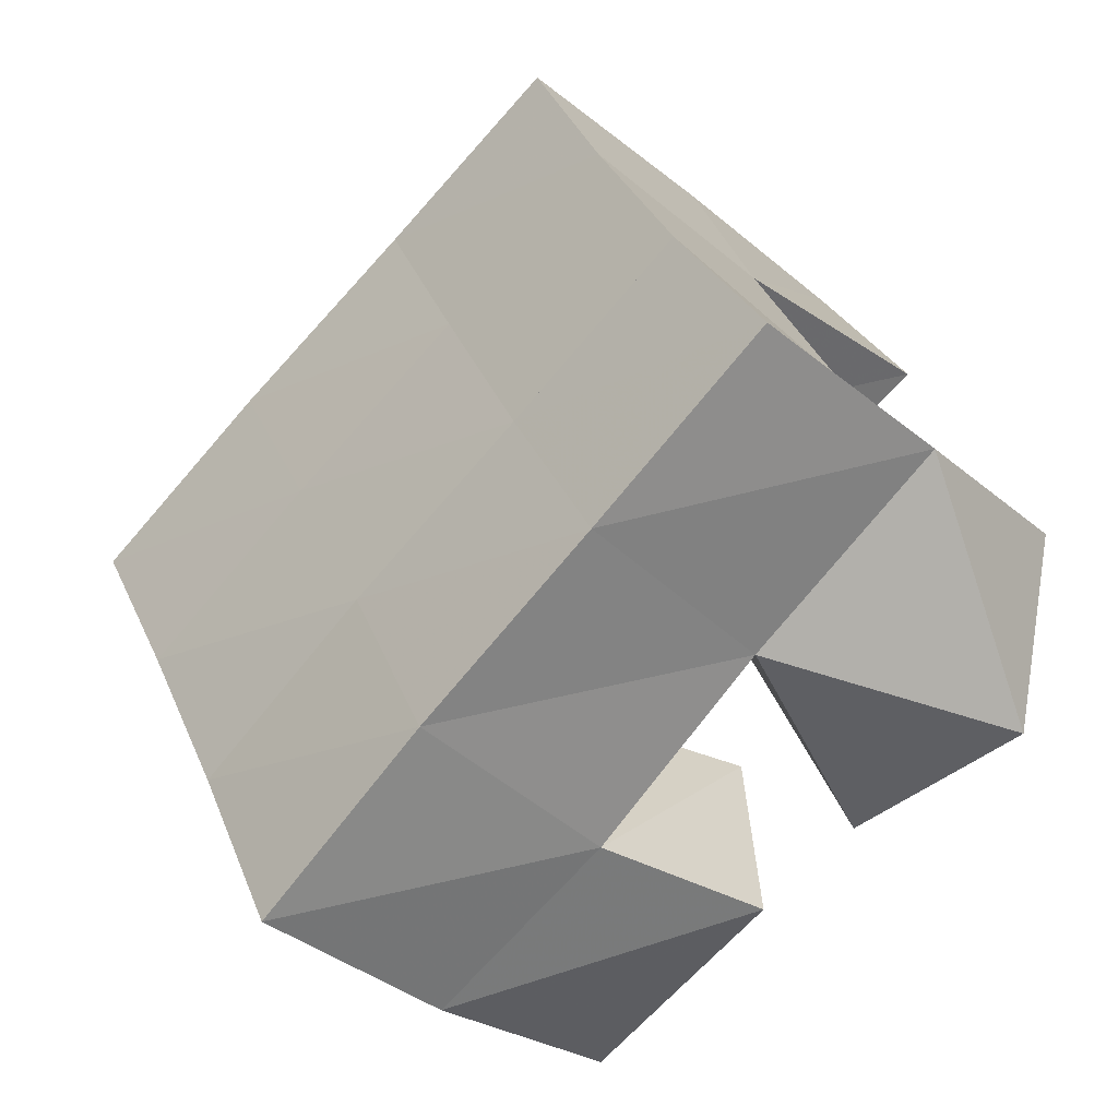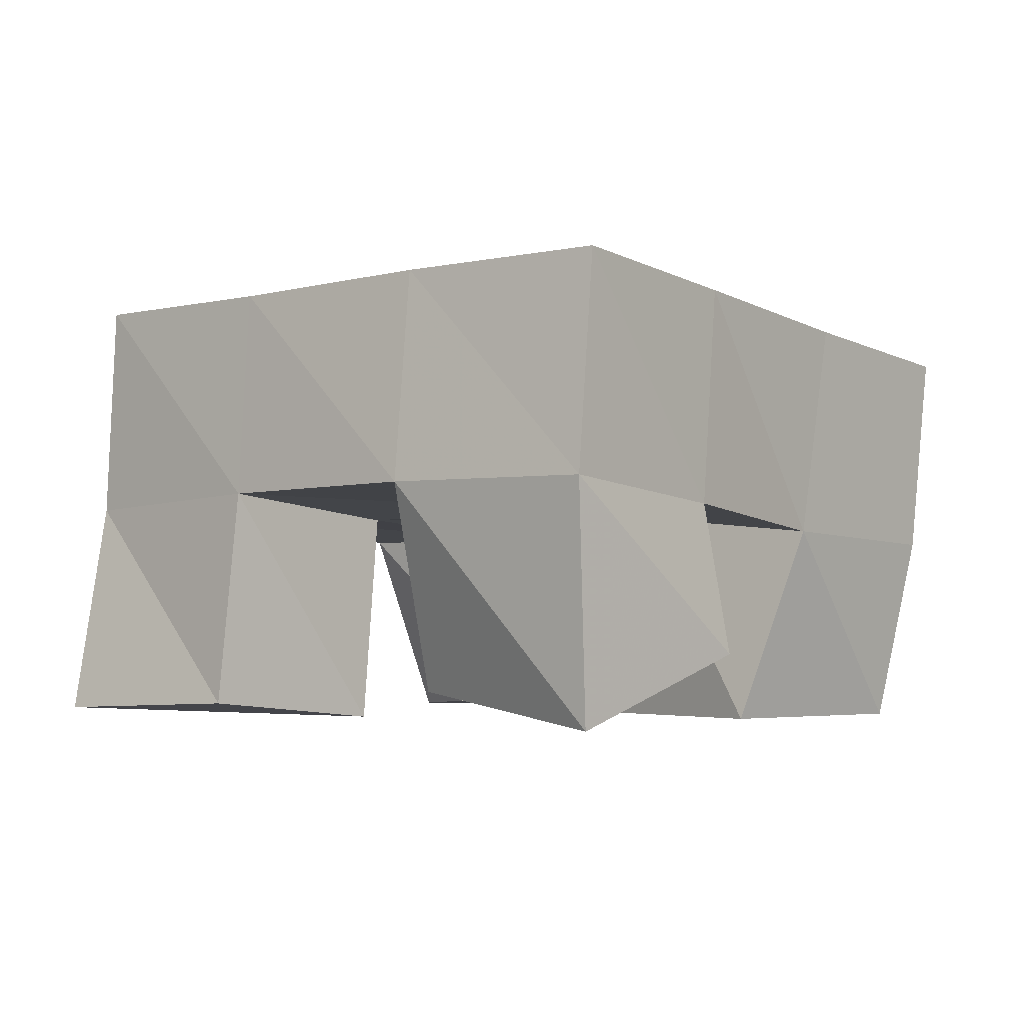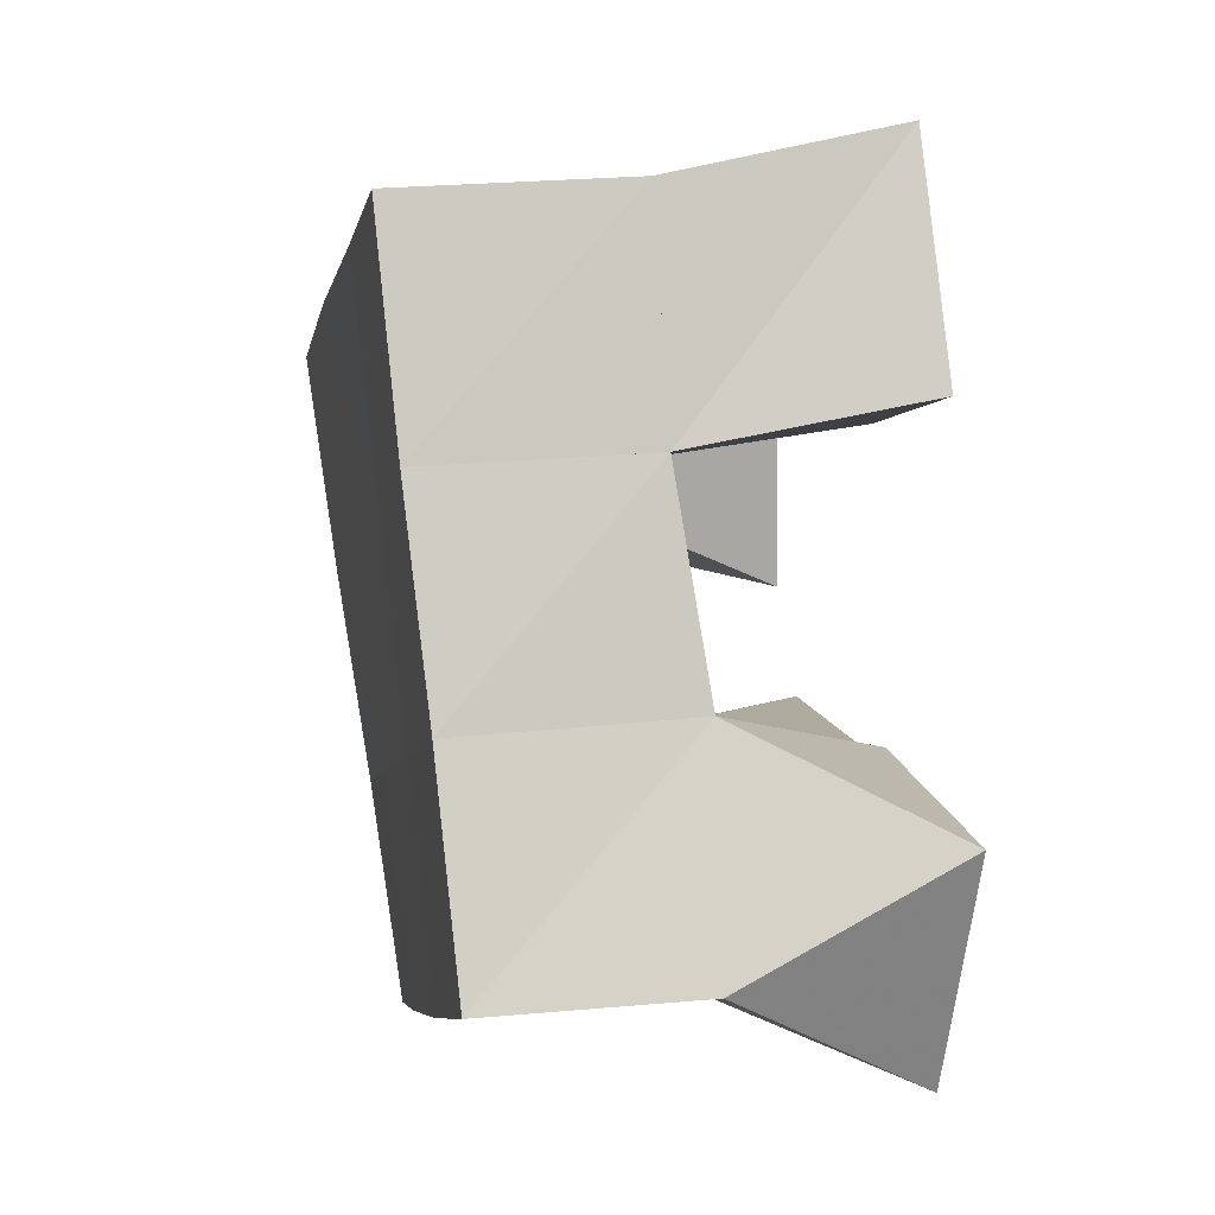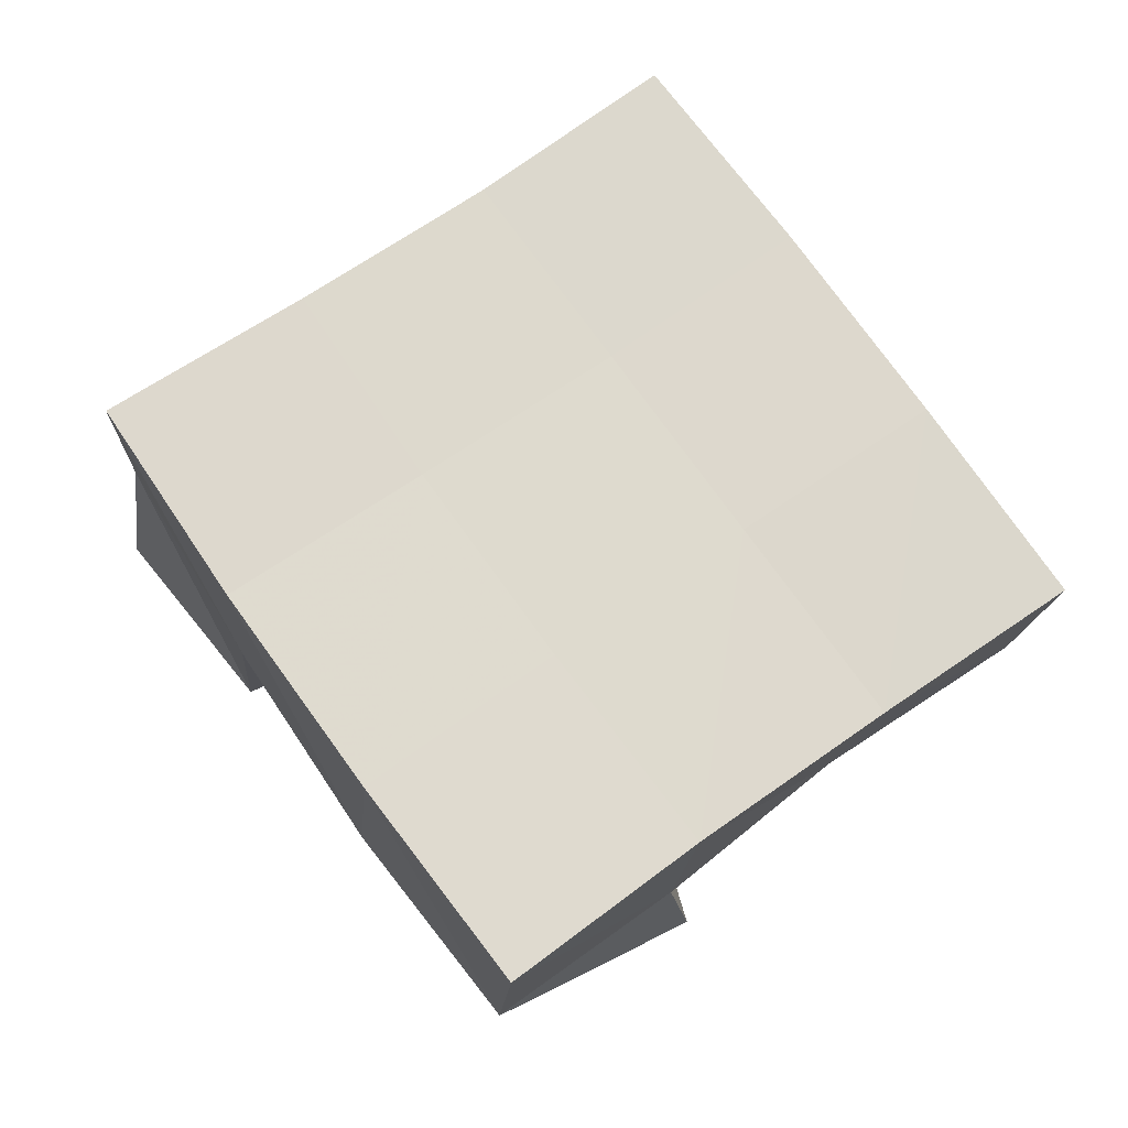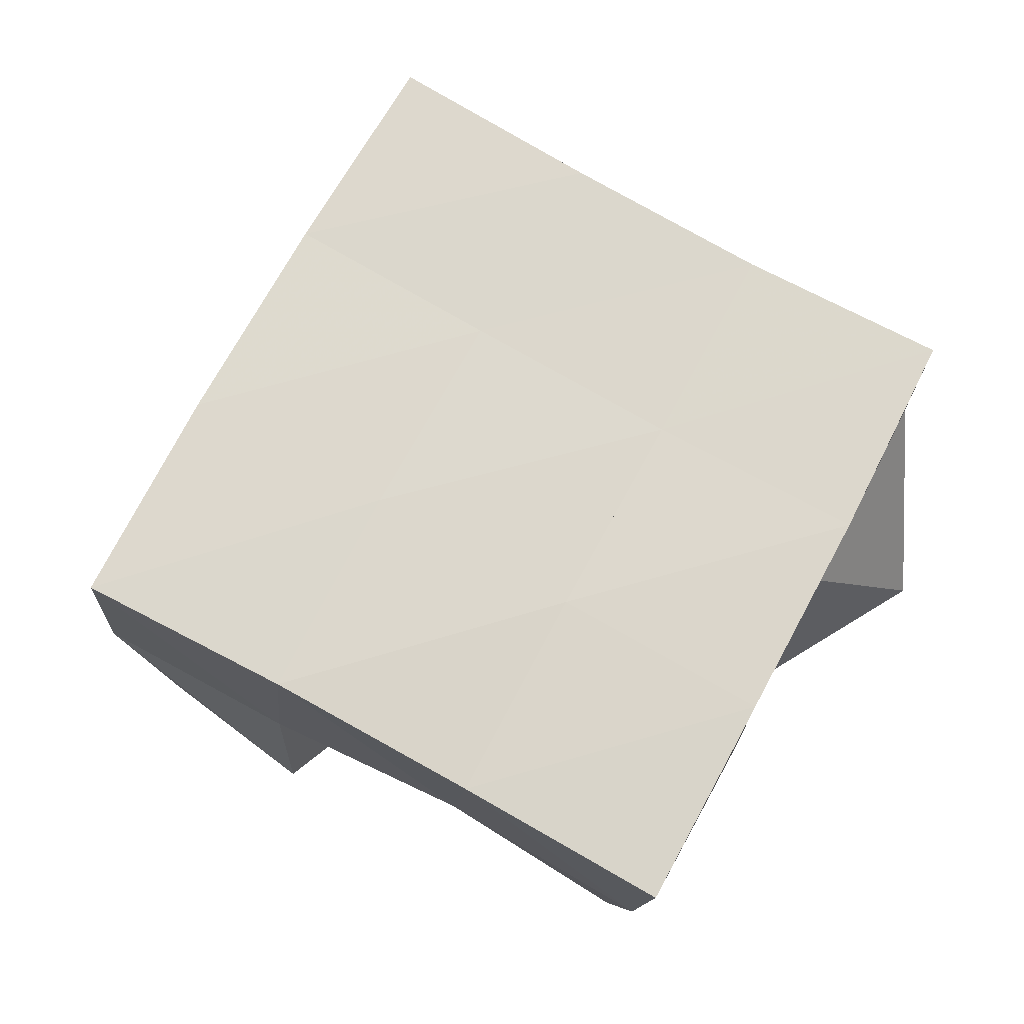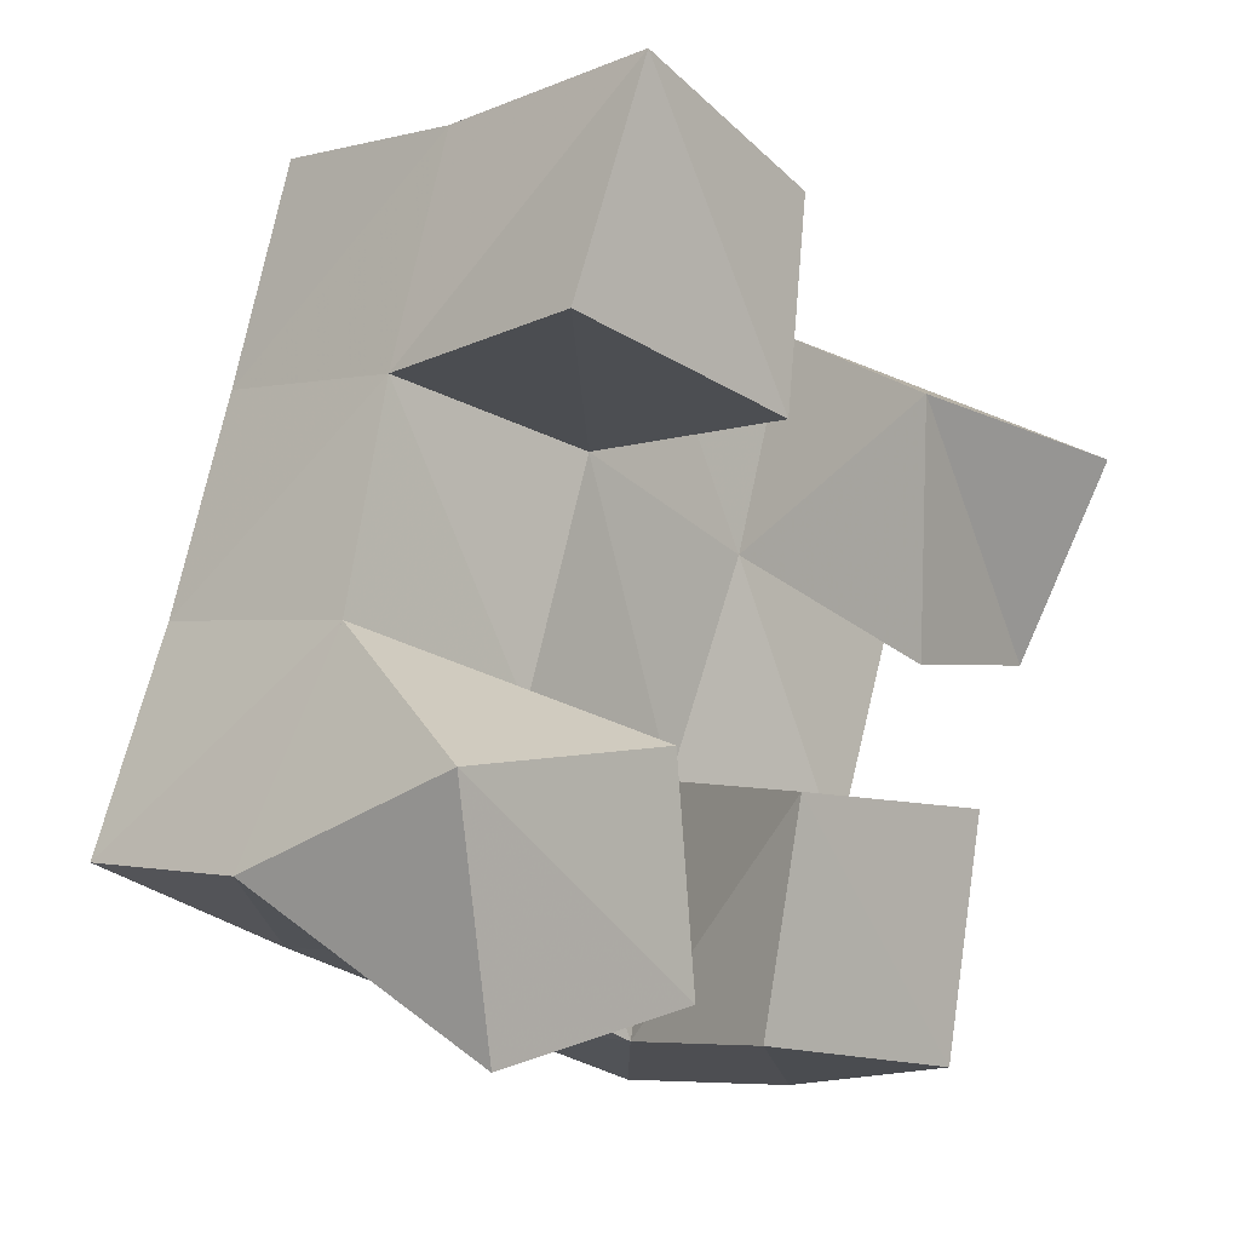
<metadata>
{"format":"obj","ext":"obj","renderer":"f3d","projection":"perspective","resolution":1024,"background":"white","views":[{"elev":-47.8,"azim":-135.2,"up":"+Z"},{"elev":-2.8,"azim":61.1,"up":"+Y"},{"elev":16.2,"azim":-100.3,"up":"+Z"},{"elev":74.1,"azim":76.6,"up":"+Y"},{"elev":71.6,"azim":140.5,"up":"+Y"},{"elev":1.3,"azim":-45.2,"up":"+Z"}]}
</metadata>
<code>
v 0.7928 0.104 0.1155
v 0.7733 0.1498 0.1469
v 0.8391 0.1 0.1225
v 0.8233 0.1475 0.1279
v 0.7814 0.1 0.1684
v 0.7959 0.1468 0.1917
v 0.8373 0.1031 0.1692
v 0.8413 0.1467 0.1743
v 0.9122 0.1073 0.1815
v 0.9069 0.1516 0.2034
v 0.9569 0.1166 0.18
v 0.9537 0.1512 0.1846
v 0.9141 0.1077 0.2355
v 0.926 0.1558 0.2503
v 0.9653 0.1003 0.2234
v 0.9721 0.1555 0.2289
v 0.8085 0.1006 0.2459
v 0.8115 0.1521 0.237
v 0.8641 0.1 0.2286
v 0.8615 0.1501 0.2237
v 0.8293 0.1024 0.2932
v 0.8271 0.1527 0.2845
v 0.8737 0.1044 0.2719
v 0.877 0.155 0.2684
v 0.8615 0.1037 0.1119
v 0.8682 0.1452 0.1071
v 0.9123 0.1 0.1021
v 0.9146 0.1444 0.09255
v 0.8679 0.1 0.1592
v 0.8859 0.1514 0.1575
v 0.9218 0.1 0.1527
v 0.9324 0.1464 0.1411
v 0.7754 0.196 0.1458
v 0.8215 0.1955 0.1255
v 0.7952 0.198 0.1908
v 0.8409 0.1977 0.172
v 0.8128 0.2009 0.2359
v 0.8591 0.2005 0.219
v 0.8296 0.2031 0.2831
v 0.8767 0.2032 0.2656
v 0.8682 0.1947 0.1064
v 0.8867 0.1977 0.1535
v 0.9053 0.2012 0.2002
v 0.9246 0.2046 0.2458
v 0.9148 0.1919 0.08764
v 0.9329 0.1962 0.1341
v 0.9516 0.2011 0.18
v 0.9713 0.2051 0.225
f 1 2 4
f 3 1 4
f 2 6 8
f 4 2 8
f 6 5 7
f 8 6 7
f 5 1 3
f 7 5 3
f 8 7 3
f 4 8 3
f 2 1 5
f 6 2 5
f 9 10 12
f 11 9 12
f 10 14 16
f 12 10 16
f 14 13 15
f 16 14 15
f 13 9 11
f 15 13 11
f 16 15 11
f 12 16 11
f 10 9 13
f 14 10 13
f 17 18 20
f 19 17 20
f 18 22 24
f 20 18 24
f 22 21 23
f 24 22 23
f 21 17 19
f 23 21 19
f 24 23 19
f 20 24 19
f 18 17 21
f 22 18 21
f 25 26 28
f 27 25 28
f 26 30 32
f 28 26 32
f 30 29 31
f 32 30 31
f 29 25 27
f 31 29 27
f 32 31 27
f 28 32 27
f 26 25 29
f 30 26 29
f 2 33 34
f 4 2 34
f 33 35 36
f 34 33 36
f 35 6 8
f 36 35 8
f 6 2 4
f 8 6 4
f 36 8 4
f 34 36 4
f 33 2 6
f 35 33 6
f 6 35 36
f 8 6 36
f 35 37 38
f 36 35 38
f 37 18 20
f 38 37 20
f 18 6 8
f 20 18 8
f 38 20 8
f 36 38 8
f 35 6 18
f 37 35 18
f 18 37 38
f 20 18 38
f 37 39 40
f 38 37 40
f 39 22 24
f 40 39 24
f 22 18 20
f 24 22 20
f 40 24 20
f 38 40 20
f 37 18 22
f 39 37 22
f 4 34 41
f 26 4 41
f 34 36 42
f 41 34 42
f 36 8 30
f 42 36 30
f 8 4 26
f 30 8 26
f 42 30 26
f 41 42 26
f 34 4 8
f 36 34 8
f 8 36 42
f 30 8 42
f 36 38 43
f 42 36 43
f 38 20 10
f 43 38 10
f 20 8 30
f 10 20 30
f 43 10 30
f 42 43 30
f 36 8 20
f 38 36 20
f 20 38 43
f 10 20 43
f 38 40 44
f 43 38 44
f 40 24 14
f 44 40 14
f 24 20 10
f 14 24 10
f 44 14 10
f 43 44 10
f 38 20 24
f 40 38 24
f 26 41 45
f 28 26 45
f 41 42 46
f 45 41 46
f 42 30 32
f 46 42 32
f 30 26 28
f 32 30 28
f 46 32 28
f 45 46 28
f 41 26 30
f 42 41 30
f 30 42 46
f 32 30 46
f 42 43 47
f 46 42 47
f 43 10 12
f 47 43 12
f 10 30 32
f 12 10 32
f 47 12 32
f 46 47 32
f 42 30 10
f 43 42 10
f 10 43 47
f 12 10 47
f 43 44 48
f 47 43 48
f 44 14 16
f 48 44 16
f 14 10 12
f 16 14 12
f 48 16 12
f 47 48 12
f 43 10 14
f 44 43 14

</code>
